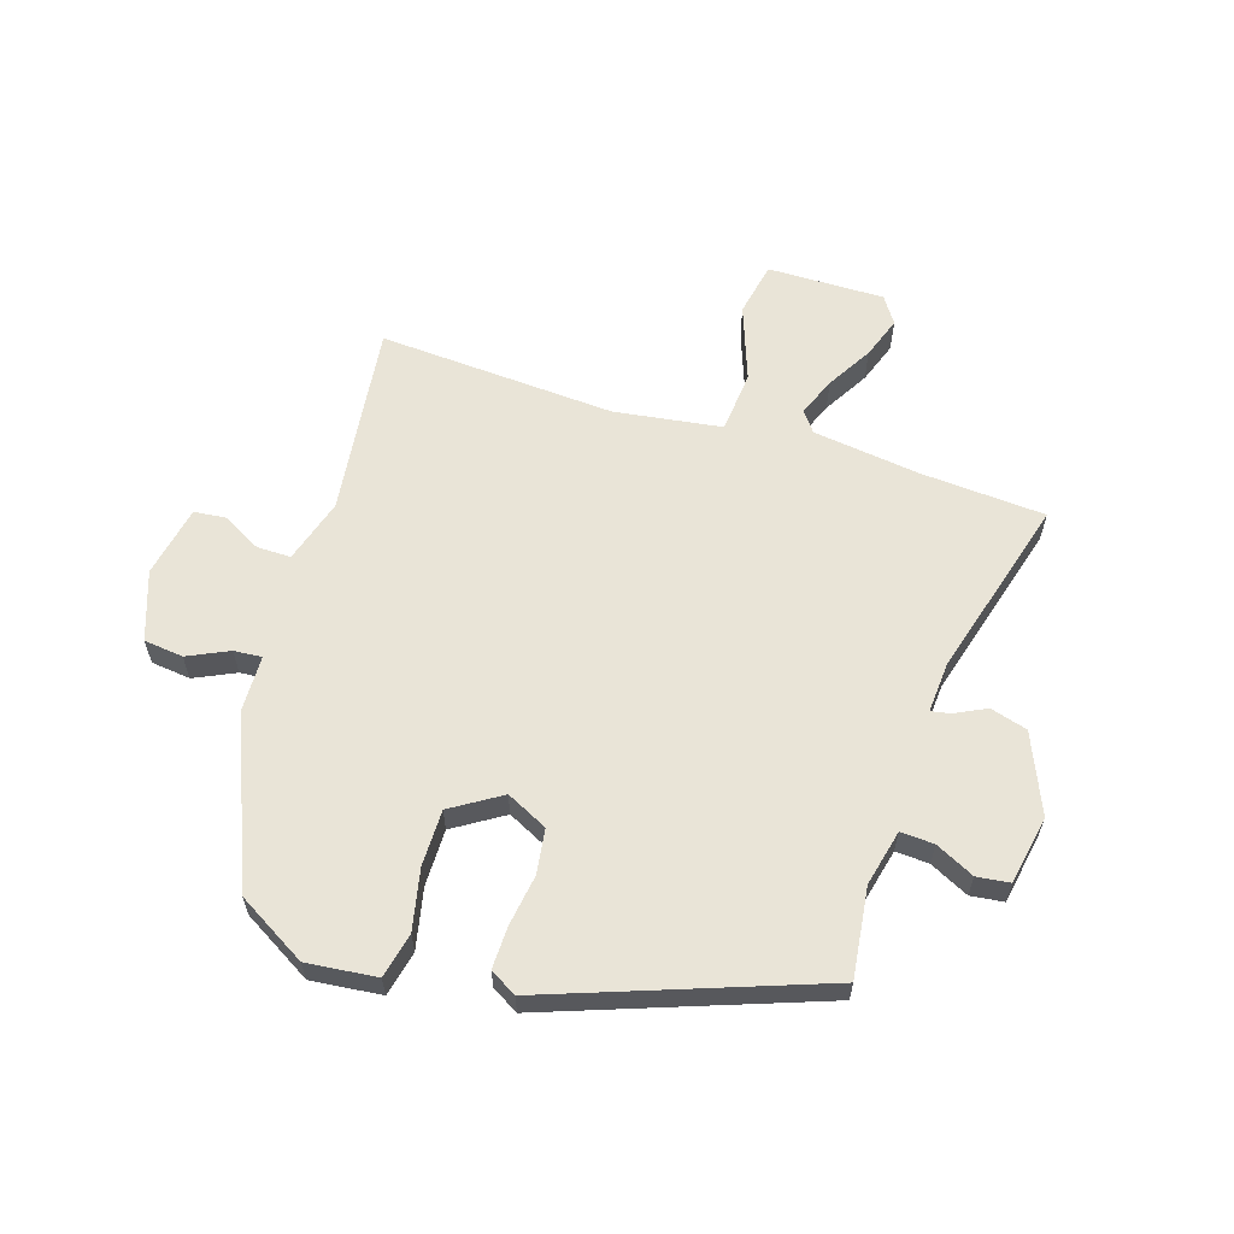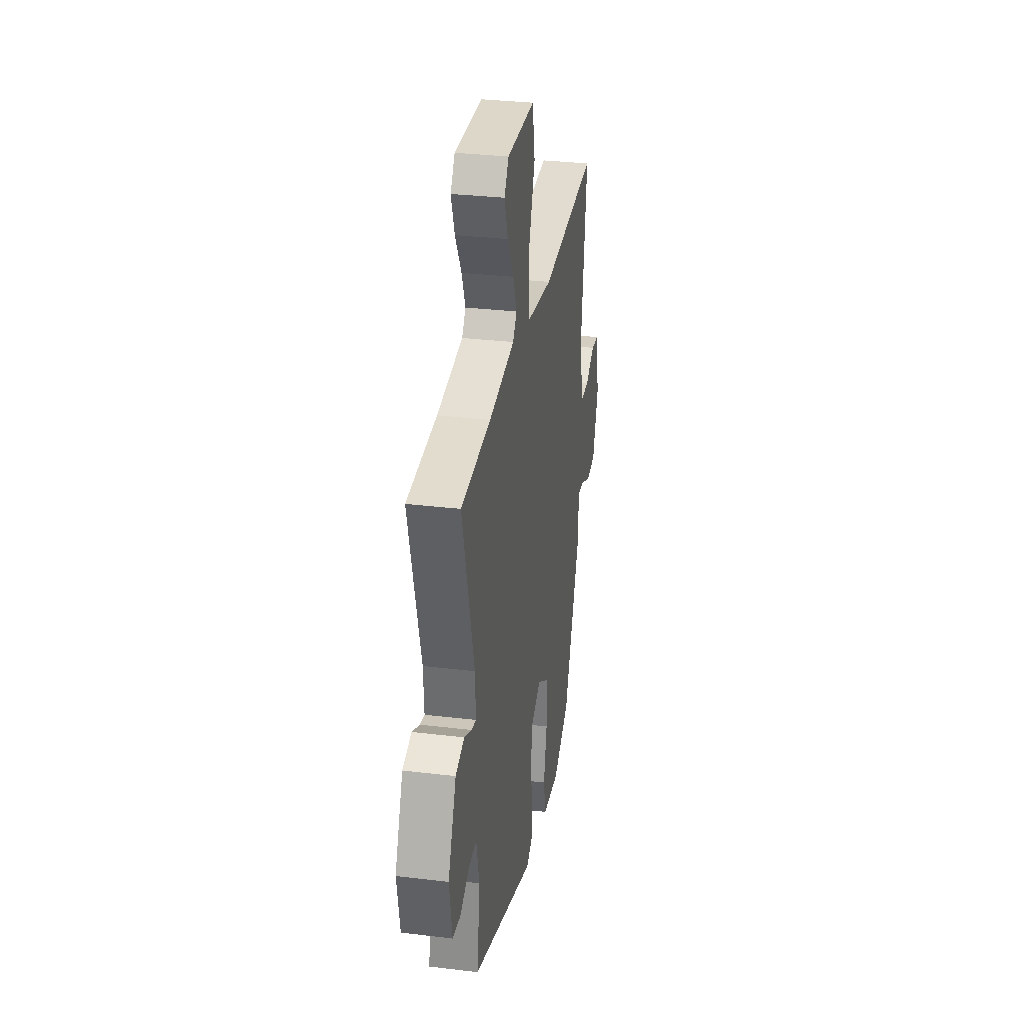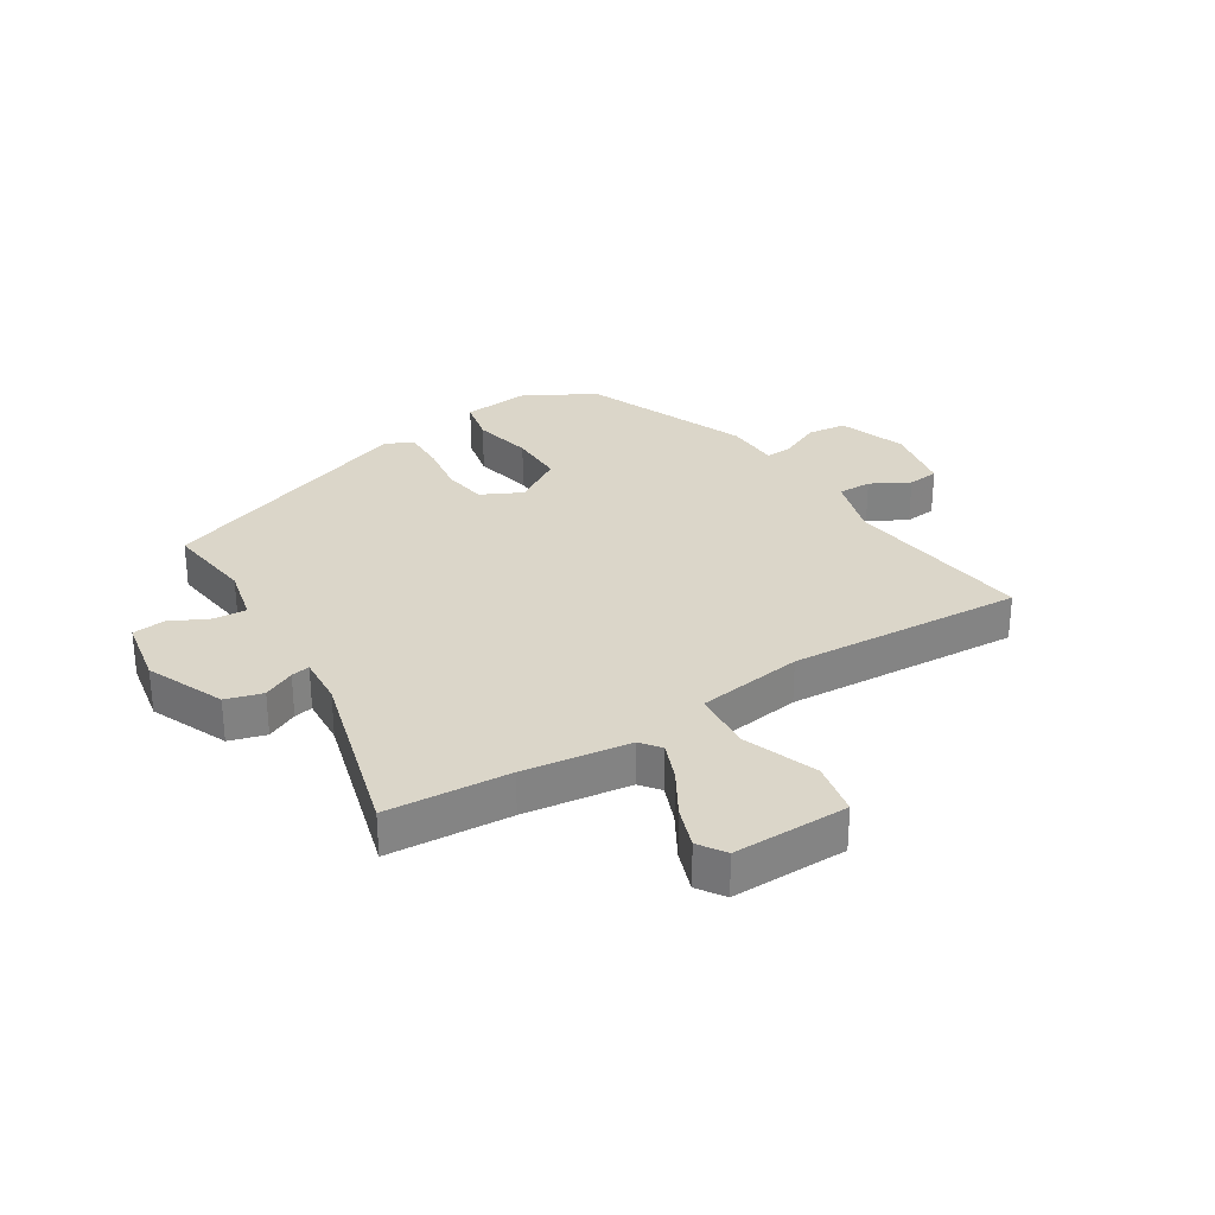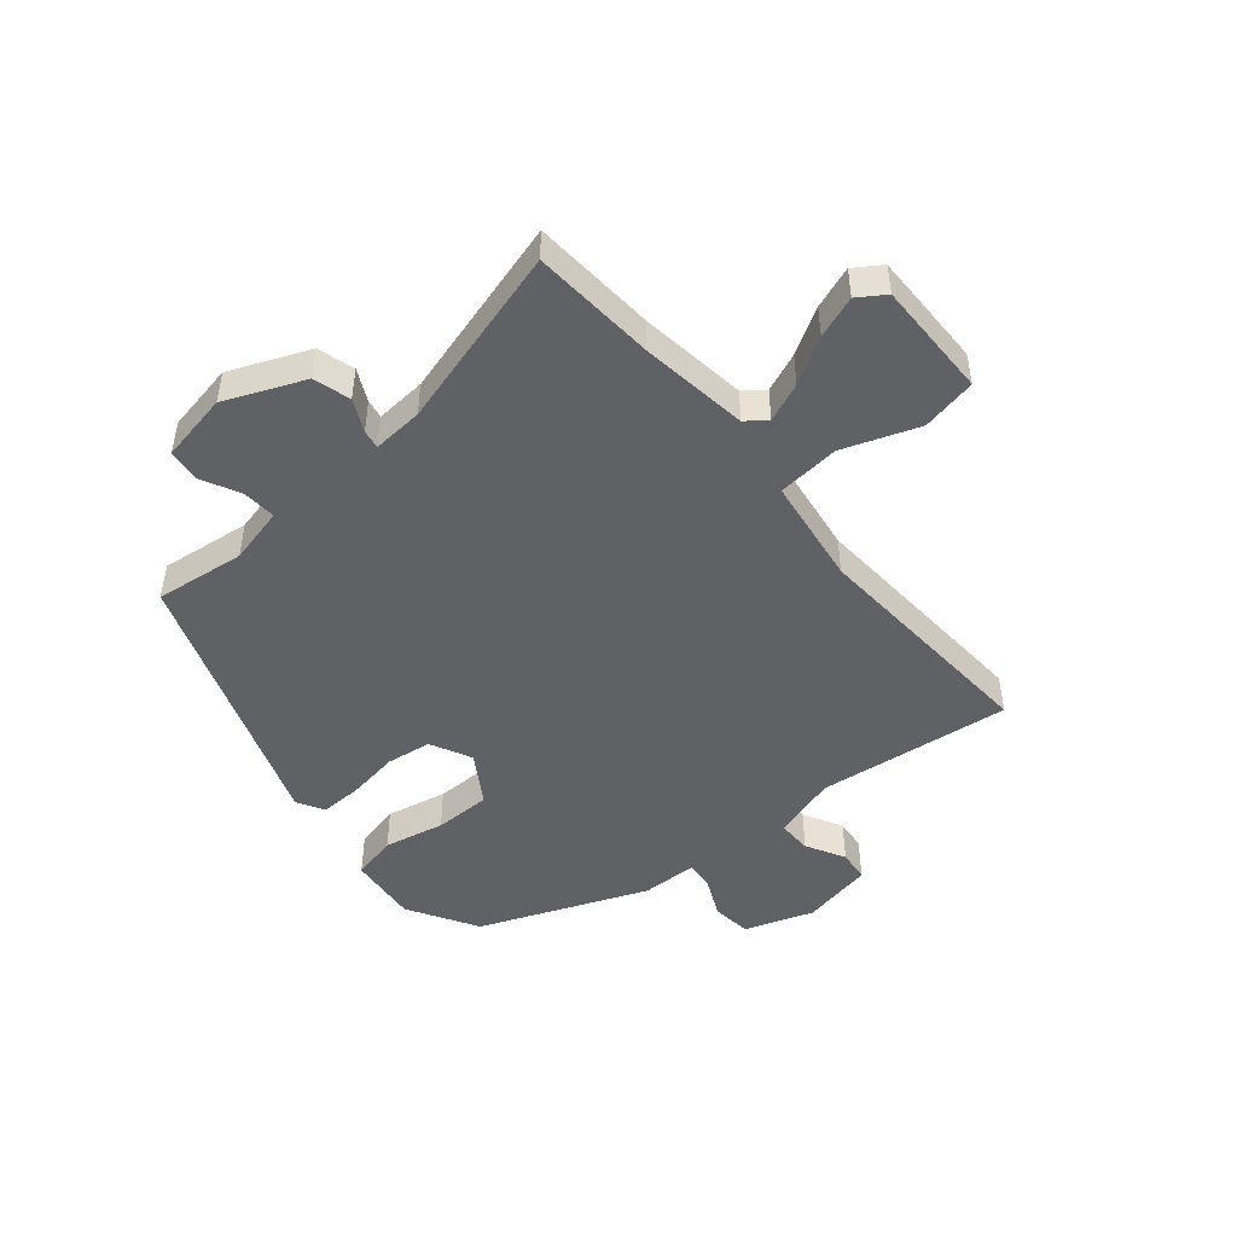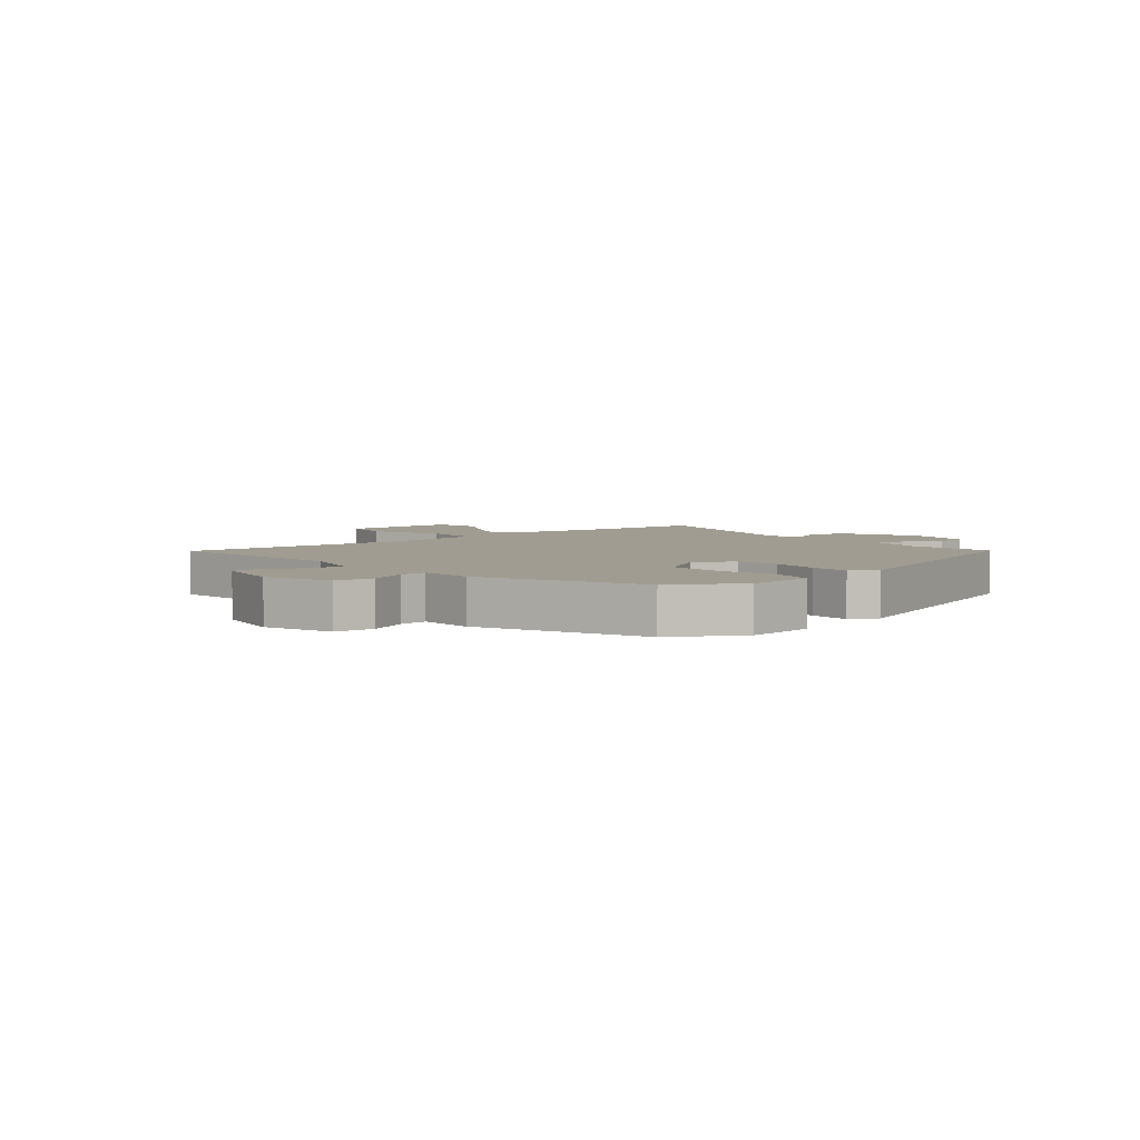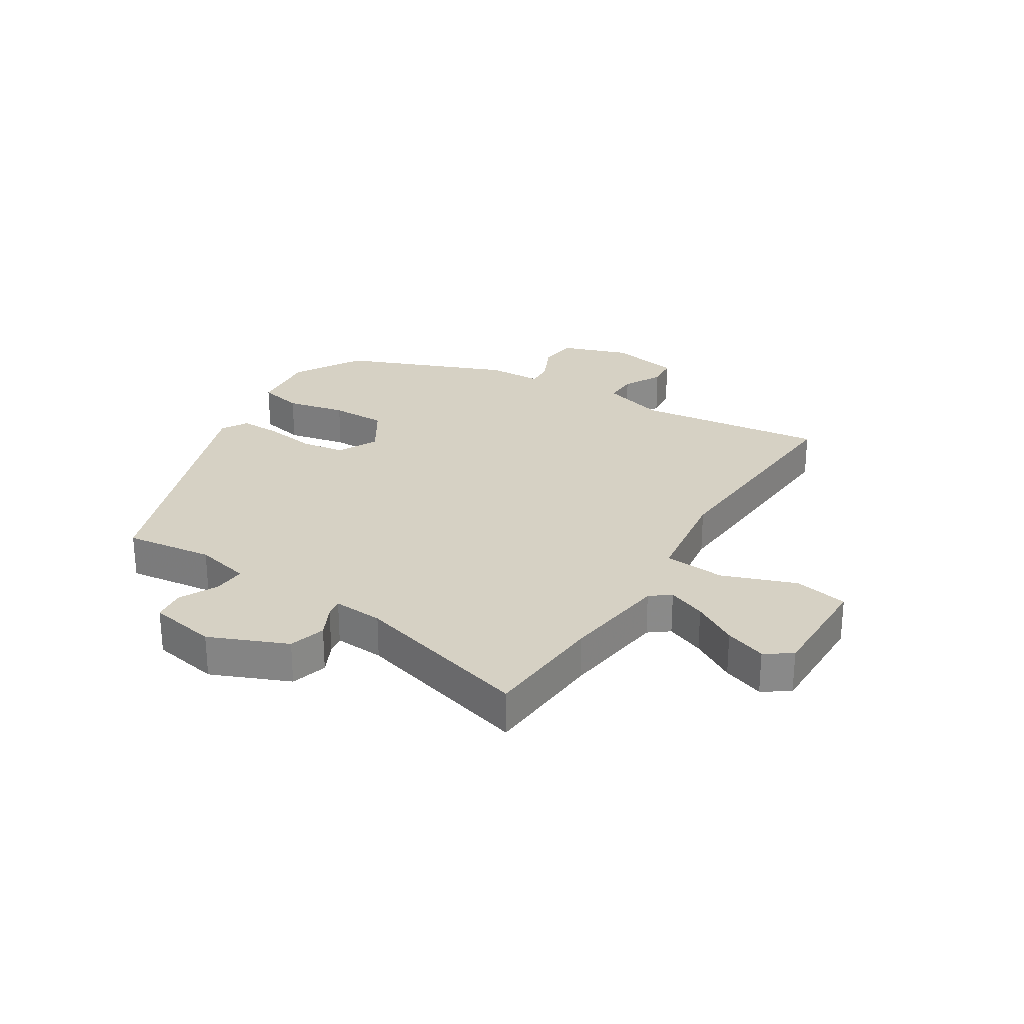
<metadata>
{"format":"obj","ext":"obj","renderer":"f3d","projection":"perspective","resolution":1024,"background":"white","views":[{"elev":61.0,"azim":-161.9,"up":"+Y"},{"elev":31.5,"azim":-80.3,"up":"+Z"},{"elev":29.7,"azim":-31.7,"up":"+Y"},{"elev":-47.8,"azim":-49.5,"up":"+Y"},{"elev":4.5,"azim":140.2,"up":"+Y"},{"elev":27.0,"azim":-57.5,"up":"+Y"}]}
</metadata>
<code>
v 0.496 0.07 0.488
v 0.455 0.07 0.172
v 0.486 0.07 0.066
v 0.542 0.07 0.066
v 0.606 0.07 0.1
v 0.658 0.07 0.094
v 0.68 0.07 -0.024
v 0.64 0.07 -0.136
v 0.575 0.07 -0.143
v 0.508 0.07 -0.111
v 0.462 0.07 -0.107
v 0.459 0.07 -0.198
v 0.346 0.07 -0.47
v 0.231 0.07 -0.536
v 0.116 0.07 -0.523
v 0.1 0.07 -0.449
v 0.122 0.07 -0.35
v 0.123 0.07 -0.257
v 0.042 0.07 -0.205
v -0.026 0.07 -0.238
v -0.037 0.07 -0.311
v -0.025 0.07 -0.396
v -0.024 0.07 -0.465
v -0.068 0.07 -0.49
v -0.506 0.07 -0.327
v -0.486 0.07 -0.18
v -0.507 0.07 -0.087
v -0.562 0.07 -0.09
v -0.626 0.07 -0.121
v -0.68 0.07 -0.114
v -0.7 0.07 -0.001
v -0.644 0.07 0.128
v -0.583 0.07 0.145
v -0.531 0.07 0.119
v -0.5 0.07 0.113
v -0.505 0.07 0.196
v -0.586 0.07 0.495
v -0.382 0.07 0.507
v -0.205 0.07 0.529
v -0.179 0.07 0.562
v -0.204 0.07 0.626
v -0.247 0.07 0.701
v -0.271 0.07 0.77
v -0.241 0.07 0.814
v -0.049 0.07 0.81
v -0.032 0.07 0.72
v -0.078 0.07 0.597
v -0.07 0.07 0.495
v 0.106 0.07 0.468
v 0.496 0 0.488
v 0.455 0 0.172
v 0.486 0 0.066
v 0.542 0 0.066
v 0.606 0 0.1
v 0.658 0 0.094
v 0.68 0 -0.024
v 0.64 0 -0.136
v 0.575 0 -0.143
v 0.508 0 -0.111
v 0.462 0 -0.107
v 0.459 0 -0.198
v 0.346 0 -0.47
v 0.231 0 -0.536
v 0.116 0 -0.523
v 0.1 0 -0.449
v 0.122 0 -0.35
v 0.123 0 -0.257
v 0.042 0 -0.205
v -0.026 0 -0.238
v -0.037 0 -0.311
v -0.025 0 -0.396
v -0.024 0 -0.465
v -0.068 0 -0.49
v -0.506 0 -0.327
v -0.486 0 -0.18
v -0.507 0 -0.087
v -0.562 0 -0.09
v -0.626 0 -0.121
v -0.68 0 -0.114
v -0.7 0 -0.001
v -0.644 0 0.128
v -0.583 0 0.145
v -0.531 0 0.119
v -0.5 0 0.113
v -0.505 0 0.196
v -0.586 0 0.495
v -0.382 0 0.507
v -0.205 0 0.529
v -0.179 0 0.562
v -0.204 0 0.626
v -0.247 0 0.701
v -0.271 0 0.77
v -0.241 0 0.814
v -0.049 0 0.81
v -0.032 0 0.72
v -0.078 0 0.597
v -0.07 0 0.495
v 0.106 0 0.468
f 45 46 47
f 44 45 47
f 43 44 47
f 42 43 47
f 41 42 47
f 40 41 47 48
f 39 40 48
f 38 39 48
f 38 48 49
f 37 38 49
f 36 37 49
f 32 33 34
f 31 32 34
f 30 31 34
f 29 30 34
f 28 29 34
f 27 28 34 35
f 26 27 35
f 24 25 26
f 23 24 26
f 22 23 26
f 21 22 26
f 20 21 26 35
f 49 1 2
f 36 49 2
f 35 36 2
f 20 35 2
f 19 20 2
f 15 16 17
f 14 15 17
f 13 14 17
f 12 13 17
f 11 12 17
f 8 9 10
f 7 8 10
f 6 7 10
f 5 6 10
f 4 5 10
f 3 4 10 11
f 2 3 11
f 19 2 11
f 18 19 11
f 11 17 18
f 96 95 94
f 96 94 93
f 96 93 92
f 96 92 91
f 96 91 90
f 97 96 90 89
f 97 89 88
f 97 88 87
f 98 97 87
f 98 87 86
f 98 86 85
f 83 82 81
f 83 81 80
f 83 80 79
f 83 79 78
f 83 78 77
f 84 83 77 76
f 84 76 75
f 75 74 73
f 75 73 72
f 75 72 71
f 75 71 70
f 84 75 70 69
f 51 50 98
f 51 98 85
f 51 85 84
f 51 84 69
f 51 69 68
f 66 65 64
f 66 64 63
f 66 63 62
f 66 62 61
f 66 61 60
f 59 58 57
f 59 57 56
f 59 56 55
f 59 55 54
f 59 54 53
f 60 59 53 52
f 60 52 51
f 60 51 68
f 60 68 67
f 67 66 60
f 1 50 51 2
f 2 51 52 3
f 3 52 53 4
f 4 53 54 5
f 5 54 55 6
f 6 55 56 7
f 7 56 57 8
f 8 57 58 9
f 9 58 59 10
f 10 59 60 11
f 11 60 61 12
f 12 61 62 13
f 13 62 63 14
f 14 63 64 15
f 15 64 65 16
f 16 65 66 17
f 17 66 67 18
f 18 67 68 19
f 19 68 69 20
f 20 69 70 21
f 21 70 71 22
f 22 71 72 23
f 23 72 73 24
f 24 73 74 25
f 25 74 75 26
f 26 75 76 27
f 27 76 77 28
f 28 77 78 29
f 29 78 79 30
f 30 79 80 31
f 31 80 81 32
f 32 81 82 33
f 33 82 83 34
f 34 83 84 35
f 35 84 85 36
f 36 85 86 37
f 37 86 87 38
f 38 87 88 39
f 39 88 89 40
f 40 89 90 41
f 41 90 91 42
f 42 91 92 43
f 43 92 93 44
f 44 93 94 45
f 45 94 95 46
f 46 95 96 47
f 47 96 97 48
f 48 97 98 49
f 49 98 50 1

</code>
